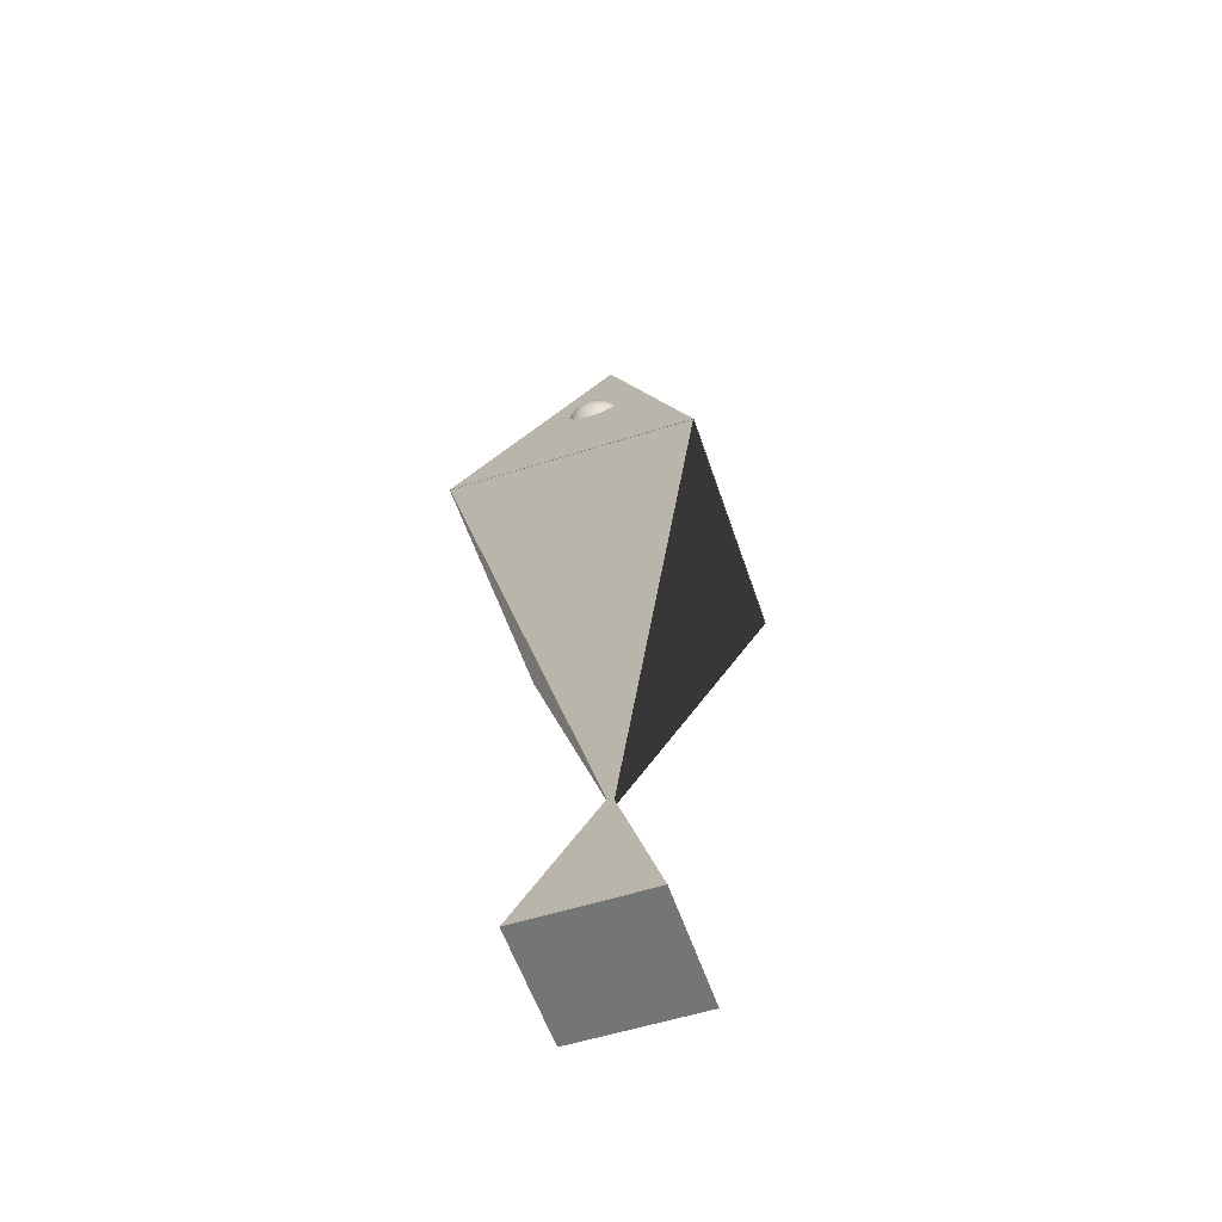
<metadata>
{"format":"obj","ext":"obj","renderer":"f3d","projection":"perspective","resolution":1024,"background":"white","views":[{"elev":-56.4,"azim":-161.6,"up":"+Y"}]}
</metadata>
<code>
v 0 15.61 -8.364
v 0 29.1 -8.364
v 1.746 15.84 -8.364
v 1.686 15.84 -7.913
v 1.512 15.84 -7.492
v 1.234 15.84 -7.13
v 0.8729 15.84 -6.853
v 0.4518 15.84 -6.678
v 0 15.84 -6.619
v -0.4518 15.84 -6.678
v -0.8729 15.84 -6.853
v -1.234 15.84 -7.13
v -1.512 15.84 -7.492
v -1.686 15.84 -7.913
v -1.746 15.84 -8.364
v -1.686 15.84 -8.816
v -1.512 15.84 -9.237
v -1.234 15.84 -9.599
v -0.8729 15.84 -9.876
v -0.4518 15.84 -10.05
v -0 15.84 -10.11
v 0.4518 15.84 -10.05
v 0.8729 15.84 -9.876
v 1.234 15.84 -9.599
v 1.512 15.84 -9.237
v 1.686 15.84 -8.816
v 3.373 16.52 -8.364
v 3.258 16.52 -7.492
v 2.921 16.52 -6.678
v 2.385 16.52 -5.98
v 1.686 16.52 -5.444
v 0.8729 16.52 -5.107
v 0 16.52 -4.992
v -0.8729 16.52 -5.107
v -1.686 16.52 -5.444
v -2.385 16.52 -5.98
v -2.921 16.52 -6.678
v -3.258 16.52 -7.492
v -3.373 16.52 -8.364
v -3.258 16.52 -9.237
v -2.921 16.52 -10.05
v -2.385 16.52 -10.75
v -1.686 16.52 -11.29
v -0.8729 16.52 -11.62
v -0 16.52 -11.74
v 0.8729 16.52 -11.62
v 1.686 16.52 -11.29
v 2.385 16.52 -10.75
v 2.921 16.52 -10.05
v 3.258 16.52 -9.237
v 4.769 17.59 -8.364
v 4.607 17.59 -7.13
v 4.13 17.59 -5.98
v 3.373 17.59 -4.992
v 2.385 17.59 -4.234
v 1.234 17.59 -3.758
v 0 17.59 -3.595
v -1.234 17.59 -3.758
v -2.385 17.59 -4.234
v -3.373 17.59 -4.992
v -4.13 17.59 -5.98
v -4.607 17.59 -7.13
v -4.769 17.59 -8.364
v -4.607 17.59 -9.599
v -4.13 17.59 -10.75
v -3.373 17.59 -11.74
v -2.385 17.59 -12.49
v -1.234 17.59 -12.97
v -0 17.59 -13.13
v 1.234 17.59 -12.97
v 2.385 17.59 -12.49
v 3.373 17.59 -11.74
v 4.13 17.59 -10.75
v 4.607 17.59 -9.599
v 5.841 18.99 -8.364
v 5.642 18.99 -6.853
v 5.059 18.99 -5.444
v 4.13 18.99 -4.234
v 2.921 18.99 -3.306
v 1.512 18.99 -2.722
v 0 18.99 -2.523
v -1.512 18.99 -2.722
v -2.921 18.99 -3.306
v -4.13 18.99 -4.234
v -5.059 18.99 -5.444
v -5.642 18.99 -6.853
v -5.841 18.99 -8.364
v -5.642 18.99 -9.876
v -5.059 18.99 -11.29
v -4.13 18.99 -12.49
v -2.921 18.99 -13.42
v -1.512 18.99 -14.01
v -0 18.99 -14.21
v 1.512 18.99 -14.01
v 2.921 18.99 -13.42
v 4.13 18.99 -12.49
v 5.059 18.99 -11.29
v 5.642 18.99 -9.876
v 6.515 20.61 -8.364
v 6.293 20.61 -6.678
v 5.642 20.61 -5.107
v 4.607 20.61 -3.758
v 3.258 20.61 -2.722
v 1.686 20.61 -2.071
v 0 20.61 -1.849
v -1.686 20.61 -2.071
v -3.258 20.61 -2.722
v -4.607 20.61 -3.758
v -5.642 20.61 -5.107
v -6.293 20.61 -6.678
v -6.515 20.61 -8.364
v -6.293 20.61 -10.05
v -5.642 20.61 -11.62
v -4.607 20.61 -12.97
v -3.258 20.61 -14.01
v -1.686 20.61 -14.66
v -0 20.61 -14.88
v 1.686 20.61 -14.66
v 3.258 20.61 -14.01
v 4.607 20.61 -12.97
v 5.642 20.61 -11.62
v 6.293 20.61 -10.05
v 6.745 22.36 -8.364
v 6.515 22.36 -6.619
v 5.841 22.36 -4.992
v 4.769 22.36 -3.595
v 3.373 22.36 -2.523
v 1.746 22.36 -1.849
v 0 22.36 -1.619
v -1.746 22.36 -1.849
v -3.373 22.36 -2.523
v -4.769 22.36 -3.595
v -5.841 22.36 -4.992
v -6.515 22.36 -6.619
v -6.745 22.36 -8.364
v -6.515 22.36 -10.11
v -5.841 22.36 -11.74
v -4.769 22.36 -13.13
v -3.373 22.36 -14.21
v -1.746 22.36 -14.88
v -0 22.36 -15.11
v 1.746 22.36 -14.88
v 3.373 22.36 -14.21
v 4.769 22.36 -13.13
v 5.841 22.36 -11.74
v 6.515 22.36 -10.11
v 6.515 24.1 -8.364
v 6.293 24.1 -6.678
v 5.642 24.1 -5.107
v 4.607 24.1 -3.758
v 3.258 24.1 -2.722
v 1.686 24.1 -2.071
v 0 24.1 -1.849
v -1.686 24.1 -2.071
v -3.258 24.1 -2.722
v -4.607 24.1 -3.758
v -5.642 24.1 -5.107
v -6.293 24.1 -6.678
v -6.515 24.1 -8.364
v -6.293 24.1 -10.05
v -5.642 24.1 -11.62
v -4.607 24.1 -12.97
v -3.258 24.1 -14.01
v -1.686 24.1 -14.66
v -0 24.1 -14.88
v 1.686 24.1 -14.66
v 3.258 24.1 -14.01
v 4.607 24.1 -12.97
v 5.642 24.1 -11.62
v 6.293 24.1 -10.05
v 5.841 25.73 -8.364
v 5.642 25.73 -6.853
v 5.059 25.73 -5.444
v 4.13 25.73 -4.234
v 2.921 25.73 -3.306
v 1.512 25.73 -2.722
v 0 25.73 -2.523
v -1.512 25.73 -2.722
v -2.921 25.73 -3.306
v -4.13 25.73 -4.234
v -5.059 25.73 -5.444
v -5.642 25.73 -6.853
v -5.841 25.73 -8.364
v -5.642 25.73 -9.876
v -5.059 25.73 -11.29
v -4.13 25.73 -12.49
v -2.921 25.73 -13.42
v -1.512 25.73 -14.01
v -0 25.73 -14.21
v 1.512 25.73 -14.01
v 2.921 25.73 -13.42
v 4.13 25.73 -12.49
v 5.059 25.73 -11.29
v 5.642 25.73 -9.876
v 4.769 27.13 -8.364
v 4.607 27.13 -7.13
v 4.13 27.13 -5.98
v 3.373 27.13 -4.992
v 2.385 27.13 -4.234
v 1.234 27.13 -3.758
v 0 27.13 -3.595
v -1.234 27.13 -3.758
v -2.385 27.13 -4.234
v -3.373 27.13 -4.992
v -4.13 27.13 -5.98
v -4.607 27.13 -7.13
v -4.769 27.13 -8.364
v -4.607 27.13 -9.599
v -4.13 27.13 -10.75
v -3.373 27.13 -11.74
v -2.385 27.13 -12.49
v -1.234 27.13 -12.97
v -0 27.13 -13.13
v 1.234 27.13 -12.97
v 2.385 27.13 -12.49
v 3.373 27.13 -11.74
v 4.13 27.13 -10.75
v 4.607 27.13 -9.599
v 3.373 28.2 -8.364
v 3.258 28.2 -7.492
v 2.921 28.2 -6.678
v 2.385 28.2 -5.98
v 1.686 28.2 -5.444
v 0.8729 28.2 -5.107
v 0 28.2 -4.992
v -0.8729 28.2 -5.107
v -1.686 28.2 -5.444
v -2.385 28.2 -5.98
v -2.921 28.2 -6.678
v -3.258 28.2 -7.492
v -3.373 28.2 -8.364
v -3.258 28.2 -9.237
v -2.921 28.2 -10.05
v -2.385 28.2 -10.75
v -1.686 28.2 -11.29
v -0.8729 28.2 -11.62
v -0 28.2 -11.74
v 0.8729 28.2 -11.62
v 1.686 28.2 -11.29
v 2.385 28.2 -10.75
v 2.921 28.2 -10.05
v 3.258 28.2 -9.237
v 1.746 28.87 -8.364
v 1.686 28.87 -7.913
v 1.512 28.87 -7.492
v 1.234 28.87 -7.13
v 0.8729 28.87 -6.853
v 0.4518 28.87 -6.678
v 0 28.87 -6.619
v -0.4518 28.87 -6.678
v -0.8729 28.87 -6.853
v -1.234 28.87 -7.13
v -1.512 28.87 -7.492
v -1.686 28.87 -7.913
v -1.746 28.87 -8.364
v -1.686 28.87 -8.816
v -1.512 28.87 -9.237
v -1.234 28.87 -9.599
v -0.8729 28.87 -9.876
v -0.4518 28.87 -10.05
v -0 28.87 -10.11
v 0.4518 28.87 -10.05
v 0.8729 28.87 -9.876
v 1.234 28.87 -9.599
v 1.512 28.87 -9.237
v 1.686 28.87 -8.816
o Sphere.1
f 3 27 28 4
f 4 28 29 5
f 5 29 30 6
f 6 30 31 7
f 7 31 32 8
f 8 32 33 9
f 9 33 34 10
f 10 34 35 11
f 11 35 36 12
f 12 36 37 13
f 13 37 38 14
f 14 38 39 15
f 15 39 40 16
f 16 40 41 17
f 17 41 42 18
f 18 42 43 19
f 19 43 44 20
f 20 44 45 21
f 21 45 46 22
f 22 46 47 23
f 23 47 48 24
f 24 48 49 25
f 25 49 50 26
f 26 50 27 3
f 27 51 52 28
f 28 52 53 29
f 29 53 54 30
f 30 54 55 31
f 31 55 56 32
f 32 56 57 33
f 33 57 58 34
f 34 58 59 35
f 35 59 60 36
f 36 60 61 37
f 37 61 62 38
f 38 62 63 39
f 39 63 64 40
f 40 64 65 41
f 41 65 66 42
f 42 66 67 43
f 43 67 68 44
f 44 68 69 45
f 45 69 70 46
f 46 70 71 47
f 47 71 72 48
f 48 72 73 49
f 49 73 74 50
f 50 74 51 27
f 51 75 76 52
f 52 76 77 53
f 53 77 78 54
f 54 78 79 55
f 55 79 80 56
f 56 80 81 57
f 57 81 82 58
f 58 82 83 59
f 59 83 84 60
f 60 84 85 61
f 61 85 86 62
f 62 86 87 63
f 63 87 88 64
f 64 88 89 65
f 65 89 90 66
f 66 90 91 67
f 67 91 92 68
f 68 92 93 69
f 69 93 94 70
f 70 94 95 71
f 71 95 96 72
f 72 96 97 73
f 73 97 98 74
f 74 98 75 51
f 75 99 100 76
f 76 100 101 77
f 77 101 102 78
f 78 102 103 79
f 79 103 104 80
f 80 104 105 81
f 81 105 106 82
f 82 106 107 83
f 83 107 108 84
f 84 108 109 85
f 85 109 110 86
f 86 110 111 87
f 87 111 112 88
f 88 112 113 89
f 89 113 114 90
f 90 114 115 91
f 91 115 116 92
f 92 116 117 93
f 93 117 118 94
f 94 118 119 95
f 95 119 120 96
f 96 120 121 97
f 97 121 122 98
f 98 122 99 75
f 99 123 124 100
f 100 124 125 101
f 101 125 126 102
f 102 126 127 103
f 103 127 128 104
f 104 128 129 105
f 105 129 130 106
f 106 130 131 107
f 107 131 132 108
f 108 132 133 109
f 109 133 134 110
f 110 134 135 111
f 111 135 136 112
f 112 136 137 113
f 113 137 138 114
f 114 138 139 115
f 115 139 140 116
f 116 140 141 117
f 117 141 142 118
f 118 142 143 119
f 119 143 144 120
f 120 144 145 121
f 121 145 146 122
f 122 146 123 99
f 123 147 148 124
f 124 148 149 125
f 125 149 150 126
f 126 150 151 127
f 127 151 152 128
f 128 152 153 129
f 129 153 154 130
f 130 154 155 131
f 131 155 156 132
f 132 156 157 133
f 133 157 158 134
f 134 158 159 135
f 135 159 160 136
f 136 160 161 137
f 137 161 162 138
f 138 162 163 139
f 139 163 164 140
f 140 164 165 141
f 141 165 166 142
f 142 166 167 143
f 143 167 168 144
f 144 168 169 145
f 145 169 170 146
f 146 170 147 123
f 147 171 172 148
f 148 172 173 149
f 149 173 174 150
f 150 174 175 151
f 151 175 176 152
f 152 176 177 153
f 153 177 178 154
f 154 178 179 155
f 155 179 180 156
f 156 180 181 157
f 157 181 182 158
f 158 182 183 159
f 159 183 184 160
f 160 184 185 161
f 161 185 186 162
f 162 186 187 163
f 163 187 188 164
f 164 188 189 165
f 165 189 190 166
f 166 190 191 167
f 167 191 192 168
f 168 192 193 169
f 169 193 194 170
f 170 194 171 147
f 171 195 196 172
f 172 196 197 173
f 173 197 198 174
f 174 198 199 175
f 175 199 200 176
f 176 200 201 177
f 177 201 202 178
f 178 202 203 179
f 179 203 204 180
f 180 204 205 181
f 181 205 206 182
f 182 206 207 183
f 183 207 208 184
f 184 208 209 185
f 185 209 210 186
f 186 210 211 187
f 187 211 212 188
f 188 212 213 189
f 189 213 214 190
f 190 214 215 191
f 191 215 216 192
f 192 216 217 193
f 193 217 218 194
f 194 218 195 171
f 195 219 220 196
f 196 220 221 197
f 197 221 222 198
f 198 222 223 199
f 199 223 224 200
f 200 224 225 201
f 201 225 226 202
f 202 226 227 203
f 203 227 228 204
f 204 228 229 205
f 205 229 230 206
f 206 230 231 207
f 207 231 232 208
f 208 232 233 209
f 209 233 234 210
f 210 234 235 211
f 211 235 236 212
f 212 236 237 213
f 213 237 238 214
f 214 238 239 215
f 215 239 240 216
f 216 240 241 217
f 217 241 242 218
f 218 242 219 195
f 219 243 244 220
f 220 244 245 221
f 221 245 246 222
f 222 246 247 223
f 223 247 248 224
f 224 248 249 225
f 225 249 250 226
f 226 250 251 227
f 227 251 252 228
f 228 252 253 229
f 229 253 254 230
f 230 254 255 231
f 231 255 256 232
f 232 256 257 233
f 233 257 258 234
f 234 258 259 235
f 235 259 260 236
f 236 260 261 237
f 237 261 262 238
f 238 262 263 239
f 239 263 264 240
f 240 264 265 241
f 241 265 266 242
f 242 266 243 219
f 1 3 4
f 244 243 2
f 1 4 5
f 245 244 2
f 1 5 6
f 246 245 2
f 1 6 7
f 247 246 2
f 1 7 8
f 248 247 2
f 1 8 9
f 249 248 2
f 1 9 10
f 250 249 2
f 1 10 11
f 251 250 2
f 1 11 12
f 252 251 2
f 1 12 13
f 253 252 2
f 1 13 14
f 254 253 2
f 1 14 15
f 255 254 2
f 1 15 16
f 256 255 2
f 1 16 17
f 257 256 2
f 1 17 18
f 258 257 2
f 1 18 19
f 259 258 2
f 1 19 20
f 260 259 2
f 1 20 21
f 261 260 2
f 1 21 22
f 262 261 2
f 1 22 23
f 263 262 2
f 1 23 24
f 264 263 2
f 1 24 25
f 265 264 2
f 1 25 26
f 266 265 2
f 1 26 3
f 243 266 2
v 0 15.9 8.358
v 0 29.39 8.358
v 1.746 16.13 8.358
v 1.686 16.13 8.809
v 1.512 16.13 9.23
v 1.234 16.13 9.592
v 0.8729 16.13 9.869
v 0.4518 16.13 10.04
v 0 16.13 10.1
v -0.4518 16.13 10.04
v -0.8729 16.13 9.869
v -1.234 16.13 9.592
v -1.512 16.13 9.23
v -1.686 16.13 8.809
v -1.746 16.13 8.358
v -1.686 16.13 7.906
v -1.512 16.13 7.485
v -1.234 16.13 7.123
v -0.8729 16.13 6.846
v -0.4518 16.13 6.671
v -0 16.13 6.612
v 0.4518 16.13 6.671
v 0.8729 16.13 6.846
v 1.234 16.13 7.123
v 1.512 16.13 7.485
v 1.686 16.13 7.906
v 3.373 16.81 8.358
v 3.258 16.81 9.23
v 2.921 16.81 10.04
v 2.385 16.81 10.74
v 1.686 16.81 11.28
v 0.8729 16.81 11.62
v 0 16.81 11.73
v -0.8729 16.81 11.62
v -1.686 16.81 11.28
v -2.385 16.81 10.74
v -2.921 16.81 10.04
v -3.258 16.81 9.23
v -3.373 16.81 8.358
v -3.258 16.81 7.485
v -2.921 16.81 6.671
v -2.385 16.81 5.973
v -1.686 16.81 5.437
v -0.8729 16.81 5.1
v -0 16.81 4.985
v 0.8729 16.81 5.1
v 1.686 16.81 5.437
v 2.385 16.81 5.973
v 2.921 16.81 6.671
v 3.258 16.81 7.485
v 4.769 17.88 8.358
v 4.607 17.88 9.592
v 4.13 17.88 10.74
v 3.373 17.88 11.73
v 2.385 17.88 12.49
v 1.234 17.88 12.96
v 0 17.88 13.13
v -1.234 17.88 12.96
v -2.385 17.88 12.49
v -3.373 17.88 11.73
v -4.13 17.88 10.74
v -4.607 17.88 9.592
v -4.769 17.88 8.358
v -4.607 17.88 7.123
v -4.13 17.88 5.973
v -3.373 17.88 4.985
v -2.385 17.88 4.227
v -1.234 17.88 3.751
v -0 17.88 3.588
v 1.234 17.88 3.751
v 2.385 17.88 4.227
v 3.373 17.88 4.985
v 4.13 17.88 5.973
v 4.607 17.88 7.123
v 5.841 19.27 8.358
v 5.642 19.27 9.869
v 5.059 19.27 11.28
v 4.13 19.27 12.49
v 2.921 19.27 13.42
v 1.512 19.27 14
v 0 19.27 14.2
v -1.512 19.27 14
v -2.921 19.27 13.42
v -4.13 19.27 12.49
v -5.059 19.27 11.28
v -5.642 19.27 9.869
v -5.841 19.27 8.358
v -5.642 19.27 6.846
v -5.059 19.27 5.437
v -4.13 19.27 4.227
v -2.921 19.27 3.299
v -1.512 19.27 2.715
v -0 19.27 2.516
v 1.512 19.27 2.715
v 2.921 19.27 3.299
v 4.13 19.27 4.227
v 5.059 19.27 5.437
v 5.642 19.27 6.846
v 6.515 20.9 8.358
v 6.293 20.9 10.04
v 5.642 20.9 11.62
v 4.607 20.9 12.96
v 3.258 20.9 14
v 1.686 20.9 14.65
v 0 20.9 14.87
v -1.686 20.9 14.65
v -3.258 20.9 14
v -4.607 20.9 12.96
v -5.642 20.9 11.62
v -6.293 20.9 10.04
v -6.515 20.9 8.358
v -6.293 20.9 6.671
v -5.642 20.9 5.1
v -4.607 20.9 3.751
v -3.258 20.9 2.715
v -1.686 20.9 2.064
v -0 20.9 1.842
v 1.686 20.9 2.064
v 3.258 20.9 2.715
v 4.607 20.9 3.751
v 5.642 20.9 5.1
v 6.293 20.9 6.671
v 6.745 22.65 8.358
v 6.515 22.65 10.1
v 5.841 22.65 11.73
v 4.769 22.65 13.13
v 3.373 22.65 14.2
v 1.746 22.65 14.87
v 0 22.65 15.1
v -1.746 22.65 14.87
v -3.373 22.65 14.2
v -4.769 22.65 13.13
v -5.841 22.65 11.73
v -6.515 22.65 10.1
v -6.745 22.65 8.358
v -6.515 22.65 6.612
v -5.841 22.65 4.985
v -4.769 22.65 3.588
v -3.373 22.65 2.516
v -1.746 22.65 1.842
v -0 22.65 1.613
v 1.746 22.65 1.842
v 3.373 22.65 2.516
v 4.769 22.65 3.588
v 5.841 22.65 4.985
v 6.515 22.65 6.612
v 6.515 24.39 8.358
v 6.293 24.39 10.04
v 5.642 24.39 11.62
v 4.607 24.39 12.96
v 3.258 24.39 14
v 1.686 24.39 14.65
v 0 24.39 14.87
v -1.686 24.39 14.65
v -3.258 24.39 14
v -4.607 24.39 12.96
v -5.642 24.39 11.62
v -6.293 24.39 10.04
v -6.515 24.39 8.358
v -6.293 24.39 6.671
v -5.642 24.39 5.1
v -4.607 24.39 3.751
v -3.258 24.39 2.715
v -1.686 24.39 2.064
v -0 24.39 1.842
v 1.686 24.39 2.064
v 3.258 24.39 2.715
v 4.607 24.39 3.751
v 5.642 24.39 5.1
v 6.293 24.39 6.671
v 5.841 26.02 8.358
v 5.642 26.02 9.869
v 5.059 26.02 11.28
v 4.13 26.02 12.49
v 2.921 26.02 13.42
v 1.512 26.02 14
v 0 26.02 14.2
v -1.512 26.02 14
v -2.921 26.02 13.42
v -4.13 26.02 12.49
v -5.059 26.02 11.28
v -5.642 26.02 9.869
v -5.841 26.02 8.358
v -5.642 26.02 6.846
v -5.059 26.02 5.437
v -4.13 26.02 4.227
v -2.921 26.02 3.299
v -1.512 26.02 2.715
v -0 26.02 2.516
v 1.512 26.02 2.715
v 2.921 26.02 3.299
v 4.13 26.02 4.227
v 5.059 26.02 5.437
v 5.642 26.02 6.846
v 4.769 27.42 8.358
v 4.607 27.42 9.592
v 4.13 27.42 10.74
v 3.373 27.42 11.73
v 2.385 27.42 12.49
v 1.234 27.42 12.96
v 0 27.42 13.13
v -1.234 27.42 12.96
v -2.385 27.42 12.49
v -3.373 27.42 11.73
v -4.13 27.42 10.74
v -4.607 27.42 9.592
v -4.769 27.42 8.358
v -4.607 27.42 7.123
v -4.13 27.42 5.973
v -3.373 27.42 4.985
v -2.385 27.42 4.227
v -1.234 27.42 3.751
v -0 27.42 3.588
v 1.234 27.42 3.751
v 2.385 27.42 4.227
v 3.373 27.42 4.985
v 4.13 27.42 5.973
v 4.607 27.42 7.123
v 3.373 28.49 8.358
v 3.258 28.49 9.23
v 2.921 28.49 10.04
v 2.385 28.49 10.74
v 1.686 28.49 11.28
v 0.8729 28.49 11.62
v 0 28.49 11.73
v -0.8729 28.49 11.62
v -1.686 28.49 11.28
v -2.385 28.49 10.74
v -2.921 28.49 10.04
v -3.258 28.49 9.23
v -3.373 28.49 8.358
v -3.258 28.49 7.485
v -2.921 28.49 6.671
v -2.385 28.49 5.973
v -1.686 28.49 5.437
v -0.8729 28.49 5.1
v -0 28.49 4.985
v 0.8729 28.49 5.1
v 1.686 28.49 5.437
v 2.385 28.49 5.973
v 2.921 28.49 6.671
v 3.258 28.49 7.485
v 1.746 29.16 8.358
v 1.686 29.16 8.809
v 1.512 29.16 9.23
v 1.234 29.16 9.592
v 0.8729 29.16 9.869
v 0.4518 29.16 10.04
v 0 29.16 10.1
v -0.4518 29.16 10.04
v -0.8729 29.16 9.869
v -1.234 29.16 9.592
v -1.512 29.16 9.23
v -1.686 29.16 8.809
v -1.746 29.16 8.358
v -1.686 29.16 7.906
v -1.512 29.16 7.485
v -1.234 29.16 7.123
v -0.8729 29.16 6.846
v -0.4518 29.16 6.671
v -0 29.16 6.612
v 0.4518 29.16 6.671
v 0.8729 29.16 6.846
v 1.234 29.16 7.123
v 1.512 29.16 7.485
v 1.686 29.16 7.906
o Sphere
f 269 293 294 270
f 270 294 295 271
f 271 295 296 272
f 272 296 297 273
f 273 297 298 274
f 274 298 299 275
f 275 299 300 276
f 276 300 301 277
f 277 301 302 278
f 278 302 303 279
f 279 303 304 280
f 280 304 305 281
f 281 305 306 282
f 282 306 307 283
f 283 307 308 284
f 284 308 309 285
f 285 309 310 286
f 286 310 311 287
f 287 311 312 288
f 288 312 313 289
f 289 313 314 290
f 290 314 315 291
f 291 315 316 292
f 292 316 293 269
f 293 317 318 294
f 294 318 319 295
f 295 319 320 296
f 296 320 321 297
f 297 321 322 298
f 298 322 323 299
f 299 323 324 300
f 300 324 325 301
f 301 325 326 302
f 302 326 327 303
f 303 327 328 304
f 304 328 329 305
f 305 329 330 306
f 306 330 331 307
f 307 331 332 308
f 308 332 333 309
f 309 333 334 310
f 310 334 335 311
f 311 335 336 312
f 312 336 337 313
f 313 337 338 314
f 314 338 339 315
f 315 339 340 316
f 316 340 317 293
f 317 341 342 318
f 318 342 343 319
f 319 343 344 320
f 320 344 345 321
f 321 345 346 322
f 322 346 347 323
f 323 347 348 324
f 324 348 349 325
f 325 349 350 326
f 326 350 351 327
f 327 351 352 328
f 328 352 353 329
f 329 353 354 330
f 330 354 355 331
f 331 355 356 332
f 332 356 357 333
f 333 357 358 334
f 334 358 359 335
f 335 359 360 336
f 336 360 361 337
f 337 361 362 338
f 338 362 363 339
f 339 363 364 340
f 340 364 341 317
f 341 365 366 342
f 342 366 367 343
f 343 367 368 344
f 344 368 369 345
f 345 369 370 346
f 346 370 371 347
f 347 371 372 348
f 348 372 373 349
f 349 373 374 350
f 350 374 375 351
f 351 375 376 352
f 352 376 377 353
f 353 377 378 354
f 354 378 379 355
f 355 379 380 356
f 356 380 381 357
f 357 381 382 358
f 358 382 383 359
f 359 383 384 360
f 360 384 385 361
f 361 385 386 362
f 362 386 387 363
f 363 387 388 364
f 364 388 365 341
f 365 389 390 366
f 366 390 391 367
f 367 391 392 368
f 368 392 393 369
f 369 393 394 370
f 370 394 395 371
f 371 395 396 372
f 372 396 397 373
f 373 397 398 374
f 374 398 399 375
f 375 399 400 376
f 376 400 401 377
f 377 401 402 378
f 378 402 403 379
f 379 403 404 380
f 380 404 405 381
f 381 405 406 382
f 382 406 407 383
f 383 407 408 384
f 384 408 409 385
f 385 409 410 386
f 386 410 411 387
f 387 411 412 388
f 388 412 389 365
f 389 413 414 390
f 390 414 415 391
f 391 415 416 392
f 392 416 417 393
f 393 417 418 394
f 394 418 419 395
f 395 419 420 396
f 396 420 421 397
f 397 421 422 398
f 398 422 423 399
f 399 423 424 400
f 400 424 425 401
f 401 425 426 402
f 402 426 427 403
f 403 427 428 404
f 404 428 429 405
f 405 429 430 406
f 406 430 431 407
f 407 431 432 408
f 408 432 433 409
f 409 433 434 410
f 410 434 435 411
f 411 435 436 412
f 412 436 413 389
f 413 437 438 414
f 414 438 439 415
f 415 439 440 416
f 416 440 441 417
f 417 441 442 418
f 418 442 443 419
f 419 443 444 420
f 420 444 445 421
f 421 445 446 422
f 422 446 447 423
f 423 447 448 424
f 424 448 449 425
f 425 449 450 426
f 426 450 451 427
f 427 451 452 428
f 428 452 453 429
f 429 453 454 430
f 430 454 455 431
f 431 455 456 432
f 432 456 457 433
f 433 457 458 434
f 434 458 459 435
f 435 459 460 436
f 436 460 437 413
f 437 461 462 438
f 438 462 463 439
f 439 463 464 440
f 440 464 465 441
f 441 465 466 442
f 442 466 467 443
f 443 467 468 444
f 444 468 469 445
f 445 469 470 446
f 446 470 471 447
f 447 471 472 448
f 448 472 473 449
f 449 473 474 450
f 450 474 475 451
f 451 475 476 452
f 452 476 477 453
f 453 477 478 454
f 454 478 479 455
f 455 479 480 456
f 456 480 481 457
f 457 481 482 458
f 458 482 483 459
f 459 483 484 460
f 460 484 461 437
f 461 485 486 462
f 462 486 487 463
f 463 487 488 464
f 464 488 489 465
f 465 489 490 466
f 466 490 491 467
f 467 491 492 468
f 468 492 493 469
f 469 493 494 470
f 470 494 495 471
f 471 495 496 472
f 472 496 497 473
f 473 497 498 474
f 474 498 499 475
f 475 499 500 476
f 476 500 501 477
f 477 501 502 478
f 478 502 503 479
f 479 503 504 480
f 480 504 505 481
f 481 505 506 482
f 482 506 507 483
f 483 507 508 484
f 484 508 485 461
f 485 509 510 486
f 486 510 511 487
f 487 511 512 488
f 488 512 513 489
f 489 513 514 490
f 490 514 515 491
f 491 515 516 492
f 492 516 517 493
f 493 517 518 494
f 494 518 519 495
f 495 519 520 496
f 496 520 521 497
f 497 521 522 498
f 498 522 523 499
f 499 523 524 500
f 500 524 525 501
f 501 525 526 502
f 502 526 527 503
f 503 527 528 504
f 504 528 529 505
f 505 529 530 506
f 506 530 531 507
f 507 531 532 508
f 508 532 509 485
f 267 269 270
f 510 509 268
f 267 270 271
f 511 510 268
f 267 271 272
f 512 511 268
f 267 272 273
f 513 512 268
f 267 273 274
f 514 513 268
f 267 274 275
f 515 514 268
f 267 275 276
f 516 515 268
f 267 276 277
f 517 516 268
f 267 277 278
f 518 517 268
f 267 278 279
f 519 518 268
f 267 279 280
f 520 519 268
f 267 280 281
f 521 520 268
f 267 281 282
f 522 521 268
f 267 282 283
f 523 522 268
f 267 283 284
f 524 523 268
f 267 284 285
f 525 524 268
f 267 285 286
f 526 525 268
f 267 286 287
f 527 526 268
f 267 287 288
f 528 527 268
f 267 288 289
f 529 528 268
f 267 289 290
f 530 529 268
f 267 290 291
f 531 530 268
f 267 291 292
f 532 531 268
f 267 292 269
f 509 532 268
v -13.35 -133.9 -13.35
v 13.35 -133.9 -13.35
v 13.35 -133.9 13.35
v -13.35 -133.9 13.35
v 0 -91.15 0
o Pyramid.2
f 533 534 535 536
f 537 535 534
f 537 536 535
f 537 533 536
f 537 534 533
v 24.97 -15.51 -25
v -25.03 -15.38 -25
v -25.03 -15.38 25
v 24.97 -15.51 25
v -0.2273 -95.45 0
o Pyramid.1
f 538 539 540 541
f 542 540 539
f 542 541 540
f 542 538 541
f 542 539 538
v -25 -15.72 -25
v 25 -15.72 -25
v 25 -15.72 25
v -25 -15.72 25
v 0 64.28 0
o Pyramid
f 543 544 545 546
f 547 545 544
f 547 546 545
f 547 543 546
f 547 544 543

</code>
